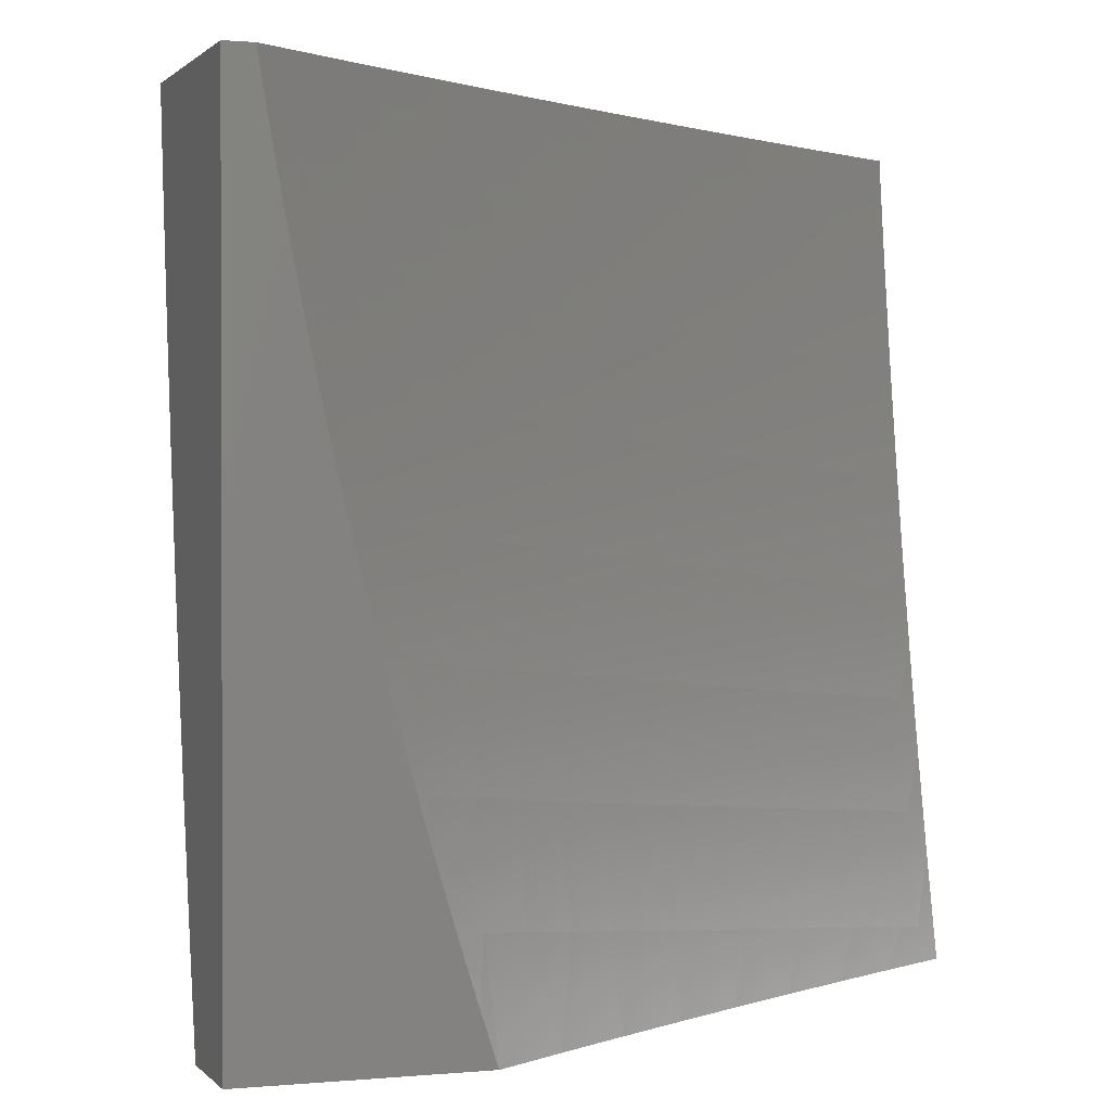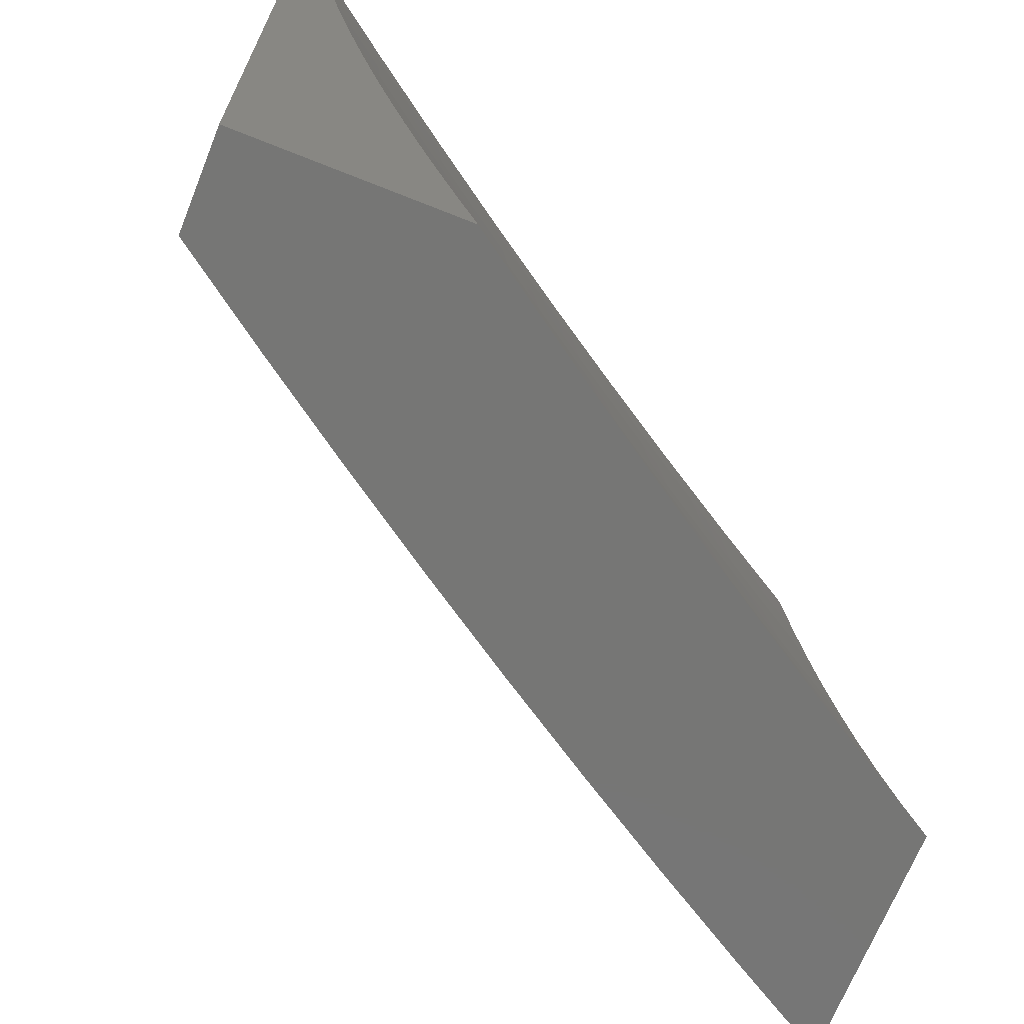
<metadata>
{"format":"stl","ext":"stl","renderer":"f3d","projection":"perspective","resolution":1024,"background":"white","views":[{"elev":1.0,"azim":70.6,"up":"+Y"},{"elev":-68.4,"azim":68.2,"up":"+Y"}]}
</metadata>
<code>
# stl→obj: 401 verts, 798 faces
v -9.494 -1.876 6
v -9.459 -1.957 6.031
v -9.468 -2 6
v -9.441 -1.953 6.062
v -9.412 -2 6.092
v -9.423 -1.95 6.093
v -9.405 -1.946 6.124
v -9.433 -1.809 6.124
v -9.415 -1.805 6.154
v -9.442 -1.669 6.154
v -9.423 -1.665 6.185
v -9.447 -1.529 6.185
v -9.429 -1.526 6.216
v -9.451 -1.391 6.216
v -9.432 -1.388 6.246
v -9.452 -1.253 6.246
v -9.433 -1.251 6.277
v -9.451 -1.117 6.277
v -9.432 -1.114 6.307
v -9.483 -1 6.247
v -9.406 -1 6.369
v -9.487 -1.819 6.031
v -9.519 -1.752 6
v -9.514 -1.681 6.031
v -9.542 -1.627 6
v -9.538 -1.544 6.031
v -9.564 -1.502 6
v -9.56 -1.407 6.031
v -9.583 -1.377 6
v -9.58 -1.27 6.031
v -9.601 -1.252 6
v -9.598 -1.134 6.031
v -9.617 -1.126 6
v -9.632 -1 6
v -9.58 -1.132 6.062
v -9.558 -1 6.124
v -9.562 -1.13 6.093
v -9.544 -1.128 6.124
v -9.544 -1.266 6.093
v -9.526 -1.263 6.124
v -9.524 -1.402 6.093
v -9.506 -1.399 6.124
v -9.502 -1.538 6.093
v -9.484 -1.535 6.124
v -9.478 -1.675 6.093
v -9.46 -1.672 6.124
v -9.452 -1.812 6.093
v -9.507 -1.123 6.185
v -9.525 -1.125 6.154
v -9.328 -1 6.491
v -9.355 -1.105 6.429
v -9.375 -1.108 6.399
v -9.394 -1.11 6.368
v -9.376 -1.243 6.368
v -9.395 -1.246 6.338
v -9.376 -1.38 6.338
v -9.395 -1.383 6.307
v -9.373 -1.517 6.307
v -9.392 -1.52 6.277
v -9.368 -1.656 6.277
v -9.386 -1.659 6.246
v -9.36 -1.795 6.246
v -9.379 -1.798 6.216
v -9.35 -1.935 6.216
v -9.369 -1.938 6.185
v -9.356 -2 6.184
v -9.387 -1.942 6.154
v -9.248 -1 6.611
v -9.278 -1.096 6.55
v -9.297 -1.099 6.52
v -9.317 -1.101 6.49
v -9.299 -1.233 6.49
v -9.319 -1.236 6.459
v -9.299 -1.369 6.459
v -9.319 -1.371 6.429
v -9.297 -1.505 6.429
v -9.316 -1.508 6.399
v -9.292 -1.642 6.399
v -9.311 -1.646 6.368
v -9.285 -1.78 6.368
v -9.304 -1.784 6.338
v -9.276 -1.919 6.338
v -9.295 -1.923 6.307
v -9.299 -2 6.275
v -9.313 -1.927 6.277
v -9.332 -1.931 6.246
v -9.342 -1.791 6.277
v -9.167 -1 6.73
v -9.198 -1.087 6.67
v -9.238 -1.092 6.61
v -9.26 -1.228 6.55
v -9.28 -1.23 6.52
v -9.26 -1.363 6.52
v -9.28 -1.366 6.49
v -9.258 -1.499 6.49
v -9.278 -1.502 6.459
v -9.254 -1.636 6.459
v -9.273 -1.639 6.429
v -9.247 -1.773 6.429
v -9.266 -1.777 6.399
v -9.238 -1.911 6.399
v -9.257 -1.915 6.368
v -9.241 -2 6.365
v -9.084 -1 6.848
v -9.117 -1.077 6.789
v -9.158 -1.082 6.729
v -9.181 -1.217 6.67
v -9.221 -1.223 6.61
v -9.201 -1.354 6.61
v -9.241 -1.36 6.55
v -9.22 -1.492 6.55
v -9.239 -1.496 6.52
v -9.215 -1.629 6.52
v -9.235 -1.632 6.49
v -9.209 -1.766 6.49
v -9.228 -1.769 6.459
v -9.2 -1.904 6.459
v -9.219 -1.907 6.429
v -9.182 -2 6.455
v -9 -1 6.965
v -9.034 -1.068 6.907
v -9.076 -1.072 6.848
v -9.1 -1.207 6.789
v -9.141 -1.212 6.729
v -9.122 -1.342 6.729
v -9.162 -1.348 6.67
v -9.14 -1.48 6.67
v -9.18 -1.486 6.61
v -9.157 -1.618 6.61
v -9.196 -1.625 6.55
v -9.17 -1.758 6.55
v -9.19 -1.762 6.52
v -9.162 -1.896 6.52
v -9.181 -1.9 6.49
v -9 -1.064 6.955
v -9 -1.127 6.944
v -9 -1.19 6.932
v -9.018 -1.196 6.907
v -9 -1.253 6.92
v -9 -1.316 6.907
v -9 -1.379 6.893
v -9.04 -1.33 6.848
v -9.059 -1.201 6.848
v -9 -1.442 6.879
v -9.019 -1.46 6.848
v -9.06 -1.467 6.789
v -9 -1.567 6.848
v -9.037 -1.597 6.789
v -9 -1.63 6.832
v -9 -1.692 6.815
v -9 -1.505 6.864
v -9.012 -1.728 6.789
v -9 -1.754 6.798
v -9 -1.816 6.78
v -9 -1.877 6.761
v -9.024 -1.867 6.729
v -9.052 -1.736 6.729
v -9 -1.939 6.742
v -9 -2 6.722
v -9.064 -1.875 6.67
v -9.061 -2 6.633
v -9.104 -1.884 6.61
v -9.122 -2 6.545
v -9.143 -1.892 6.55
v -9.469 -1.816 6.062
v -9.496 -1.678 6.062
v -9.52 -1.541 6.062
v -9.542 -1.404 6.062
v -9.562 -1.268 6.062
v -9.397 -1.802 6.185
v -9.323 -1.788 6.307
v -9.349 -1.652 6.307
v -9.131 -1.751 6.61
v -9.092 -1.743 6.67
v -9.117 -1.611 6.67
v -9.405 -1.662 6.216
v -9.33 -1.649 6.338
v -9.335 -1.511 6.368
v -9.338 -1.374 6.399
v -9.338 -1.238 6.429
v -9.336 -1.103 6.459
v -9.077 -1.604 6.729
v -9.466 -1.532 6.154
v -9.488 -1.396 6.154
v -9.508 -1.261 6.154
v -9.41 -1.523 6.246
v -9.354 -1.514 6.338
v -9.1 -1.473 6.729
v -9.469 -1.394 6.185
v -9.471 -1.256 6.216
v -9.47 -1.119 6.246
v -9.414 -1.385 6.277
v -9.357 -1.377 6.368
v -9.357 -1.241 6.399
v -9.081 -1.336 6.789
v -9.489 -1.258 6.185
v -9.414 -1.248 6.307
v -9.488 -1.121 6.216
v -9.413 -1.112 6.338
v -9.911 -1.126 6
v -9.891 -1.139 6.032
v -9.924 -1 6
v -9.873 -1.136 6.064
v -9.85 -1 6.128
v -9.854 -1.134 6.096
v -9.836 -1.132 6.128
v -9.819 -1.272 6.128
v -9.8 -1.27 6.16
v -9.781 -1.41 6.16
v -9.763 -1.407 6.192
v -9.741 -1.548 6.192
v -9.723 -1.545 6.223
v -9.699 -1.685 6.223
v -9.681 -1.682 6.255
v -9.655 -1.822 6.255
v -9.637 -1.819 6.287
v -9.609 -1.959 6.287
v -9.59 -1.955 6.318
v -9.619 -2 6.256
v -9.541 -2 6.383
v -9.896 -1.251 6
v -9.874 -1.279 6.032
v -9.855 -1.277 6.064
v -9.836 -1.418 6.064
v -9.818 -1.415 6.096
v -9.797 -1.557 6.096
v -9.778 -1.554 6.128
v -9.755 -1.695 6.128
v -9.736 -1.692 6.16
v -9.711 -1.833 6.16
v -9.692 -1.829 6.192
v -9.665 -1.971 6.192
v -9.646 -1.967 6.223
v -9.628 -1.963 6.255
v -9.879 -1.377 6
v -9.854 -1.421 6.032
v -9.815 -1.559 6.064
v -9.773 -1.698 6.096
v -9.729 -1.836 6.128
v -9.683 -1.974 6.16
v -9.696 -2 6.129
v -9.861 -1.502 6
v -9.833 -1.562 6.032
v -9.791 -1.701 6.064
v -9.747 -1.84 6.096
v -9.701 -1.978 6.128
v -9.841 -1.627 6
v -9.809 -1.704 6.032
v -9.765 -1.843 6.064
v -9.719 -1.982 6.096
v -9.819 -1.752 6
v -9.783 -1.847 6.032
v -9.738 -1.985 6.064
v -9.796 -1.876 6
v -9.755 -1.989 6.032
v -9.772 -2 6
v -9.46 -2 6.508
v -9.514 -1.94 6.444
v -9.533 -1.944 6.413
v -9.552 -1.948 6.381
v -9.58 -1.808 6.381
v -9.599 -1.812 6.35
v -9.624 -1.672 6.35
v -9.643 -1.675 6.318
v -9.666 -1.536 6.318
v -9.685 -1.539 6.287
v -9.706 -1.399 6.287
v -9.725 -1.402 6.255
v -9.744 -1.263 6.255
v -9.763 -1.265 6.223
v -9.78 -1.126 6.223
v -9.799 -1.128 6.192
v -9.774 -1 6.256
v -9.379 -2 6.633
v -9.436 -1.924 6.569
v -9.456 -1.928 6.538
v -9.475 -1.932 6.507
v -9.503 -1.794 6.507
v -9.522 -1.797 6.476
v -9.547 -1.659 6.476
v -9.567 -1.662 6.444
v -9.59 -1.524 6.444
v -9.609 -1.527 6.413
v -9.63 -1.388 6.413
v -9.649 -1.391 6.381
v -9.668 -1.253 6.381
v -9.687 -1.255 6.35
v -9.704 -1.117 6.35
v -9.723 -1.119 6.318
v -9.697 -1 6.382
v -9.295 -2 6.756
v -9.357 -1.908 6.694
v -9.397 -1.916 6.632
v -9.463 -1.786 6.569
v -9.483 -1.79 6.538
v -9.508 -1.652 6.538
v -9.528 -1.655 6.507
v -9.551 -1.517 6.507
v -9.57 -1.521 6.476
v -9.591 -1.383 6.476
v -9.61 -1.386 6.444
v -9.629 -1.248 6.444
v -9.649 -1.25 6.413
v -9.666 -1.113 6.413
v -9.685 -1.115 6.381
v -9.21 -2 6.879
v -9.276 -1.891 6.817
v -9.317 -1.9 6.755
v -9.384 -1.771 6.694
v -9.424 -1.779 6.632
v -9.449 -1.642 6.632
v -9.488 -1.649 6.569
v -9.511 -1.511 6.569
v -9.531 -1.514 6.538
v -9.552 -1.377 6.538
v -9.571 -1.38 6.507
v -9.59 -1.243 6.507
v -9.61 -1.245 6.476
v -9.627 -1.108 6.476
v -9.646 -1.11 6.444
v -9.618 -1 6.508
v -9.124 -2 7
v -9.194 -1.875 6.939
v -9.235 -1.883 6.878
v -9.303 -1.756 6.817
v -9.344 -1.764 6.755
v -9.368 -1.628 6.755
v -9.409 -1.635 6.694
v -9.431 -1.499 6.694
v -9.471 -1.505 6.632
v -9.492 -1.368 6.632
v -9.532 -1.374 6.569
v -9.551 -1.238 6.569
v -9.571 -1.24 6.538
v -9.587 -1.104 6.538
v -9.607 -1.106 6.507
v -9.15 -1.876 7
v -9.175 -1.752 7
v -9.22 -1.74 6.939
v -9.198 -1.627 7
v -9.245 -1.606 6.939
v -9.219 -1.502 7
v -9.267 -1.472 6.939
v -9.238 -1.377 7
v -9.287 -1.339 6.939
v -9.256 -1.252 7
v -9.305 -1.206 6.939
v -9.272 -1.126 7
v -9.321 -1.073 6.939
v -9.287 -1 7
v -9.372 -1 6.879
v -9.455 -1 6.756
v -9.405 -1.083 6.817
v -9.363 -1.078 6.878
v -9.537 -1 6.633
v -9.487 -1.092 6.694
v -9.446 -1.087 6.755
v -9.389 -1.217 6.817
v -9.347 -1.211 6.878
v -9.329 -1.345 6.878
v -9.567 -1.101 6.569
v -9.527 -1.097 6.632
v -9.47 -1.227 6.694
v -9.43 -1.222 6.755
v -9.411 -1.357 6.755
v -9.37 -1.351 6.817
v -9.35 -1.486 6.817
v -9.309 -1.479 6.878
v -9.286 -1.613 6.878
v -9.837 -1.275 6.096
v -9.817 -1.13 6.16
v -9.782 -1.267 6.192
v -9.761 -1.124 6.255
v -9.742 -1.121 6.287
v -9.706 -1.258 6.318
v -9.668 -1.394 6.35
v -9.628 -1.53 6.381
v -9.586 -1.665 6.413
v -9.541 -1.801 6.444
v -9.495 -1.936 6.476
v -9.725 -1.26 6.287
v -9.511 -1.232 6.632
v -9.8 -1.413 6.128
v -9.744 -1.405 6.223
v -9.704 -1.542 6.255
v -9.662 -1.679 6.287
v -9.618 -1.815 6.318
v -9.571 -1.952 6.35
v -9.687 -1.397 6.318
v -9.452 -1.363 6.694
v -9.76 -1.551 6.16
v -9.647 -1.533 6.35
v -9.391 -1.492 6.755
v -9.718 -1.688 6.192
v -9.605 -1.669 6.381
v -9.327 -1.621 6.817
v -9.674 -1.826 6.223
v -9.561 -1.805 6.413
v -9.262 -1.748 6.878
v -9 -1 7
v -9 -2 7
f 1 2 3
f 3 2 4
f 3 4 5
f 5 4 6
f 5 6 7
f 7 6 8
f 7 8 9
f 9 8 10
f 9 10 11
f 11 10 12
f 11 12 13
f 13 12 14
f 13 14 15
f 15 14 16
f 15 16 17
f 17 16 18
f 17 18 19
f 19 18 20
f 19 20 21
f 2 1 22
f 22 1 23
f 22 23 24
f 24 23 25
f 24 25 26
f 26 25 27
f 26 27 28
f 28 27 29
f 28 29 30
f 30 29 31
f 30 31 32
f 32 31 33
f 32 33 34
f 32 34 35
f 35 34 36
f 35 36 37
f 37 36 38
f 37 38 39
f 39 38 40
f 39 40 41
f 41 40 42
f 41 42 43
f 43 42 44
f 43 44 45
f 45 44 46
f 45 46 47
f 47 46 8
f 47 8 6
f 20 48 36
f 36 48 49
f 36 49 38
f 38 49 40
f 50 51 21
f 21 51 52
f 21 52 53
f 53 52 54
f 53 54 55
f 55 54 56
f 55 56 57
f 57 56 58
f 57 58 59
f 59 58 60
f 59 60 61
f 61 60 62
f 61 62 63
f 63 62 64
f 63 64 65
f 65 64 66
f 65 66 67
f 67 66 5
f 67 5 7
f 68 69 50
f 50 69 70
f 50 70 71
f 71 70 72
f 71 72 73
f 73 72 74
f 73 74 75
f 75 74 76
f 75 76 77
f 77 76 78
f 77 78 79
f 79 78 80
f 79 80 81
f 81 80 82
f 81 82 83
f 83 82 84
f 83 84 85
f 85 84 86
f 85 86 87
f 87 86 62
f 87 62 60
f 88 89 68
f 68 89 90
f 68 90 69
f 69 90 91
f 69 91 92
f 92 91 93
f 92 93 94
f 94 93 95
f 94 95 96
f 96 95 97
f 96 97 98
f 98 97 99
f 98 99 100
f 100 99 101
f 100 101 102
f 102 101 103
f 102 103 82
f 82 103 84
f 104 105 88
f 88 105 106
f 88 106 89
f 89 106 107
f 89 107 108
f 108 107 109
f 108 109 110
f 110 109 111
f 110 111 112
f 112 111 113
f 112 113 114
f 114 113 115
f 114 115 116
f 116 115 117
f 116 117 118
f 118 117 119
f 118 119 103
f 120 121 104
f 104 121 122
f 104 122 105
f 105 122 123
f 105 123 124
f 124 123 125
f 124 125 126
f 126 125 127
f 126 127 128
f 128 127 129
f 128 129 130
f 130 129 131
f 130 131 132
f 132 131 133
f 132 133 134
f 134 133 119
f 134 119 117
f 120 135 121
f 121 135 136
f 121 136 137
f 121 137 138
f 138 137 139
f 138 139 140
f 141 142 140
f 140 142 143
f 140 143 138
f 138 143 121
f 141 144 142
f 142 144 145
f 142 145 146
f 146 145 147
f 146 147 148
f 148 147 149
f 148 149 150
f 144 151 145
f 145 151 147
f 148 150 152
f 152 150 153
f 152 153 154
f 155 156 154
f 154 156 157
f 154 157 152
f 152 157 148
f 155 158 156
f 156 158 159
f 156 159 160
f 160 159 161
f 160 161 162
f 162 161 163
f 162 163 164
f 164 163 133
f 164 133 131
f 163 119 133
f 84 66 86
f 86 66 64
f 86 64 62
f 47 6 4
f 4 2 165
f 165 2 22
f 165 22 166
f 166 22 24
f 166 24 167
f 167 24 26
f 167 26 168
f 168 26 28
f 168 28 169
f 169 28 30
f 169 30 35
f 35 30 32
f 7 9 67
f 67 9 170
f 67 170 65
f 65 170 63
f 83 85 171
f 171 85 87
f 171 87 172
f 172 87 60
f 172 60 58
f 118 103 101
f 100 102 80
f 80 102 82
f 116 118 99
f 99 118 101
f 132 134 115
f 115 134 117
f 162 164 173
f 173 164 131
f 173 131 129
f 157 156 160
f 160 162 174
f 174 162 173
f 174 173 175
f 175 173 129
f 175 129 127
f 45 47 165
f 165 47 4
f 45 165 166
f 10 8 46
f 9 11 170
f 170 11 176
f 170 176 63
f 63 176 61
f 83 171 81
f 81 171 177
f 81 177 79
f 79 177 178
f 79 178 77
f 77 178 179
f 77 179 75
f 75 179 180
f 75 180 73
f 73 180 181
f 73 181 71
f 71 181 50
f 177 171 172
f 98 100 78
f 78 100 80
f 114 116 97
f 97 116 99
f 130 132 113
f 113 132 115
f 160 174 157
f 157 174 182
f 157 182 148
f 148 182 146
f 182 174 175
f 43 45 166
f 43 166 167
f 10 46 183
f 183 46 44
f 183 44 184
f 184 44 42
f 184 42 185
f 185 42 40
f 185 40 49
f 11 13 176
f 176 13 186
f 176 186 61
f 61 186 59
f 177 172 187
f 187 172 58
f 187 58 56
f 96 98 76
f 76 98 78
f 112 114 95
f 95 114 97
f 128 130 111
f 111 130 113
f 182 175 188
f 188 175 127
f 188 127 125
f 41 43 167
f 41 167 168
f 10 183 12
f 12 183 189
f 12 189 14
f 14 189 190
f 14 190 16
f 16 190 191
f 16 191 18
f 18 191 20
f 189 183 184
f 13 15 186
f 186 15 192
f 186 192 59
f 59 192 57
f 177 187 178
f 178 187 193
f 178 193 179
f 179 193 194
f 179 194 180
f 180 194 51
f 180 51 181
f 181 51 50
f 193 187 56
f 94 96 74
f 74 96 76
f 110 112 93
f 93 112 95
f 126 128 109
f 109 128 111
f 182 188 146
f 146 188 195
f 146 195 142
f 142 195 143
f 195 188 125
f 39 41 168
f 39 168 169
f 189 184 196
f 196 184 185
f 196 185 48
f 48 185 49
f 15 17 192
f 192 17 197
f 192 197 57
f 57 197 55
f 194 193 54
f 54 193 56
f 92 94 72
f 72 94 74
f 108 110 91
f 91 110 93
f 124 126 107
f 107 126 109
f 143 195 123
f 123 195 125
f 37 39 169
f 37 169 35
f 189 196 190
f 190 196 198
f 190 198 191
f 191 198 20
f 198 196 48
f 17 19 197
f 197 19 199
f 197 199 55
f 55 199 53
f 51 194 52
f 52 194 54
f 69 92 70
f 70 92 72
f 89 108 90
f 90 108 91
f 105 124 106
f 106 124 107
f 121 143 122
f 122 143 123
f 20 198 48
f 21 53 199
f 199 19 21
f 200 201 202
f 202 201 203
f 202 203 204
f 204 203 205
f 204 205 206
f 206 205 207
f 206 207 208
f 208 207 209
f 208 209 210
f 210 209 211
f 210 211 212
f 212 211 213
f 212 213 214
f 214 213 215
f 214 215 216
f 216 215 217
f 216 217 218
f 218 217 219
f 218 219 220
f 200 221 201
f 201 221 222
f 201 222 223
f 223 222 224
f 223 224 225
f 225 224 226
f 225 226 227
f 227 226 228
f 227 228 229
f 229 228 230
f 229 230 231
f 231 230 232
f 231 232 233
f 233 232 219
f 233 219 234
f 234 219 217
f 234 217 215
f 221 235 222
f 222 235 236
f 222 236 224
f 224 236 237
f 224 237 226
f 226 237 238
f 226 238 228
f 228 238 239
f 228 239 230
f 230 239 240
f 230 240 232
f 232 240 241
f 232 241 219
f 235 242 236
f 236 242 243
f 236 243 237
f 237 243 244
f 237 244 238
f 238 244 245
f 238 245 239
f 239 245 246
f 239 246 240
f 240 246 241
f 242 247 243
f 243 247 248
f 243 248 244
f 244 248 249
f 244 249 245
f 245 249 250
f 245 250 246
f 246 250 241
f 247 251 248
f 248 251 252
f 248 252 249
f 249 252 253
f 249 253 250
f 250 253 241
f 251 254 252
f 252 254 255
f 252 255 253
f 253 255 241
f 254 256 255
f 255 256 241
f 257 258 220
f 220 258 259
f 220 259 260
f 260 259 261
f 260 261 262
f 262 261 263
f 262 263 264
f 264 263 265
f 264 265 266
f 266 265 267
f 266 267 268
f 268 267 269
f 268 269 270
f 270 269 271
f 270 271 272
f 272 271 273
f 272 273 204
f 274 275 257
f 257 275 276
f 257 276 277
f 277 276 278
f 277 278 279
f 279 278 280
f 279 280 281
f 281 280 282
f 281 282 283
f 283 282 284
f 283 284 285
f 285 284 286
f 285 286 287
f 287 286 288
f 287 288 289
f 289 288 290
f 289 290 273
f 291 292 274
f 274 292 293
f 274 293 275
f 275 293 294
f 275 294 295
f 295 294 296
f 295 296 297
f 297 296 298
f 297 298 299
f 299 298 300
f 299 300 301
f 301 300 302
f 301 302 303
f 303 302 304
f 303 304 305
f 305 304 290
f 305 290 288
f 306 307 291
f 291 307 308
f 291 308 292
f 292 308 309
f 292 309 310
f 310 309 311
f 310 311 312
f 312 311 313
f 312 313 314
f 314 313 315
f 314 315 316
f 316 315 317
f 316 317 318
f 318 317 319
f 318 319 320
f 320 319 321
f 320 321 290
f 322 323 306
f 306 323 324
f 306 324 307
f 307 324 325
f 307 325 326
f 326 325 327
f 326 327 328
f 328 327 329
f 328 329 330
f 330 329 331
f 330 331 332
f 332 331 333
f 332 333 334
f 334 333 335
f 334 335 336
f 336 335 321
f 336 321 319
f 322 337 323
f 323 337 338
f 323 338 339
f 339 338 340
f 339 340 341
f 341 340 342
f 341 342 343
f 343 342 344
f 343 344 345
f 345 344 346
f 345 346 347
f 347 346 348
f 347 348 349
f 349 348 350
f 349 350 351
f 352 353 351
f 351 353 354
f 351 354 349
f 349 354 347
f 355 356 352
f 352 356 357
f 352 357 353
f 353 357 358
f 353 358 359
f 359 358 360
f 359 360 345
f 345 360 343
f 321 361 355
f 355 361 362
f 355 362 356
f 356 362 363
f 356 363 364
f 364 363 365
f 364 365 366
f 366 365 367
f 366 367 368
f 368 367 369
f 368 369 341
f 341 369 339
f 201 223 203
f 203 223 370
f 203 370 205
f 205 370 207
f 272 204 371
f 371 204 206
f 371 206 208
f 272 371 372
f 372 371 208
f 372 208 210
f 271 373 273
f 273 373 374
f 273 374 289
f 289 374 375
f 289 375 287
f 287 375 376
f 287 376 285
f 285 376 377
f 285 377 283
f 283 377 378
f 283 378 281
f 281 378 379
f 281 379 279
f 279 379 380
f 279 380 277
f 277 380 257
f 271 269 373
f 373 269 381
f 373 381 374
f 374 381 375
f 320 290 304
f 303 305 286
f 286 305 288
f 318 320 302
f 302 320 304
f 361 321 335
f 334 336 317
f 317 336 319
f 335 333 361
f 361 333 382
f 361 382 362
f 362 382 363
f 358 357 364
f 364 357 356
f 347 354 359
f 359 354 353
f 223 225 370
f 370 225 383
f 370 383 207
f 207 383 209
f 272 372 270
f 270 372 384
f 270 384 268
f 268 384 385
f 268 385 266
f 266 385 386
f 266 386 264
f 264 386 387
f 264 387 262
f 262 387 388
f 262 388 260
f 260 388 220
f 384 372 210
f 269 267 381
f 381 267 389
f 381 389 375
f 375 389 376
f 301 303 284
f 284 303 286
f 316 318 300
f 300 318 302
f 332 334 315
f 315 334 317
f 333 331 382
f 382 331 390
f 382 390 363
f 363 390 365
f 360 358 366
f 366 358 364
f 345 347 359
f 225 227 383
f 383 227 391
f 383 391 209
f 209 391 211
f 385 384 212
f 212 384 210
f 267 265 389
f 389 265 392
f 389 392 376
f 376 392 377
f 299 301 282
f 282 301 284
f 314 316 298
f 298 316 300
f 330 332 313
f 313 332 315
f 331 329 390
f 390 329 393
f 390 393 365
f 365 393 367
f 343 360 368
f 368 360 366
f 227 229 391
f 391 229 394
f 391 394 211
f 211 394 213
f 386 385 214
f 214 385 212
f 265 263 392
f 392 263 395
f 392 395 377
f 377 395 378
f 297 299 280
f 280 299 282
f 312 314 296
f 296 314 298
f 328 330 311
f 311 330 313
f 329 327 393
f 393 327 396
f 393 396 367
f 367 396 369
f 341 343 368
f 229 231 394
f 394 231 397
f 394 397 213
f 213 397 215
f 387 386 216
f 216 386 214
f 263 261 395
f 395 261 398
f 395 398 378
f 378 398 379
f 295 297 278
f 278 297 280
f 310 312 294
f 294 312 296
f 326 328 309
f 309 328 311
f 327 325 396
f 396 325 399
f 396 399 369
f 369 399 339
f 234 215 397
f 234 397 233
f 233 397 231
f 388 387 218
f 218 387 216
f 261 259 398
f 398 259 258
f 398 258 379
f 379 258 380
f 275 295 276
f 276 295 278
f 292 310 293
f 293 310 294
f 307 326 308
f 308 326 309
f 323 339 399
f 323 399 324
f 324 399 325
f 220 388 218
f 257 380 258
f 120 104 400
f 400 104 350
f 350 104 88
f 350 88 351
f 351 88 68
f 351 68 352
f 352 68 50
f 352 50 355
f 355 50 21
f 355 21 321
f 321 21 20
f 321 20 290
f 290 20 36
f 290 36 273
f 273 36 34
f 273 34 204
f 204 34 202
f 33 221 34
f 34 221 200
f 34 200 202
f 221 33 235
f 235 33 31
f 235 31 242
f 242 31 29
f 242 29 247
f 247 29 27
f 247 27 251
f 251 27 25
f 251 25 254
f 254 25 23
f 254 23 256
f 256 23 1
f 256 1 3
f 350 348 400
f 400 348 346
f 400 346 344
f 344 342 400
f 400 342 340
f 400 340 338
f 400 338 401
f 401 338 337
f 401 337 322
f 5 219 3
f 3 219 241
f 3 241 256
f 219 5 220
f 220 5 66
f 220 66 84
f 220 84 257
f 257 84 103
f 257 103 274
f 274 103 119
f 274 119 291
f 291 119 163
f 291 163 161
f 291 161 306
f 306 161 159
f 306 159 322
f 322 159 401
f 159 158 401
f 401 158 155
f 401 155 154
f 154 153 401
f 401 153 150
f 401 150 149
f 149 147 401
f 401 147 151
f 401 151 144
f 144 141 401
f 401 141 140
f 401 140 139
f 139 137 401
f 401 137 400
f 400 137 136
f 400 136 135
f 135 120 400

</code>
